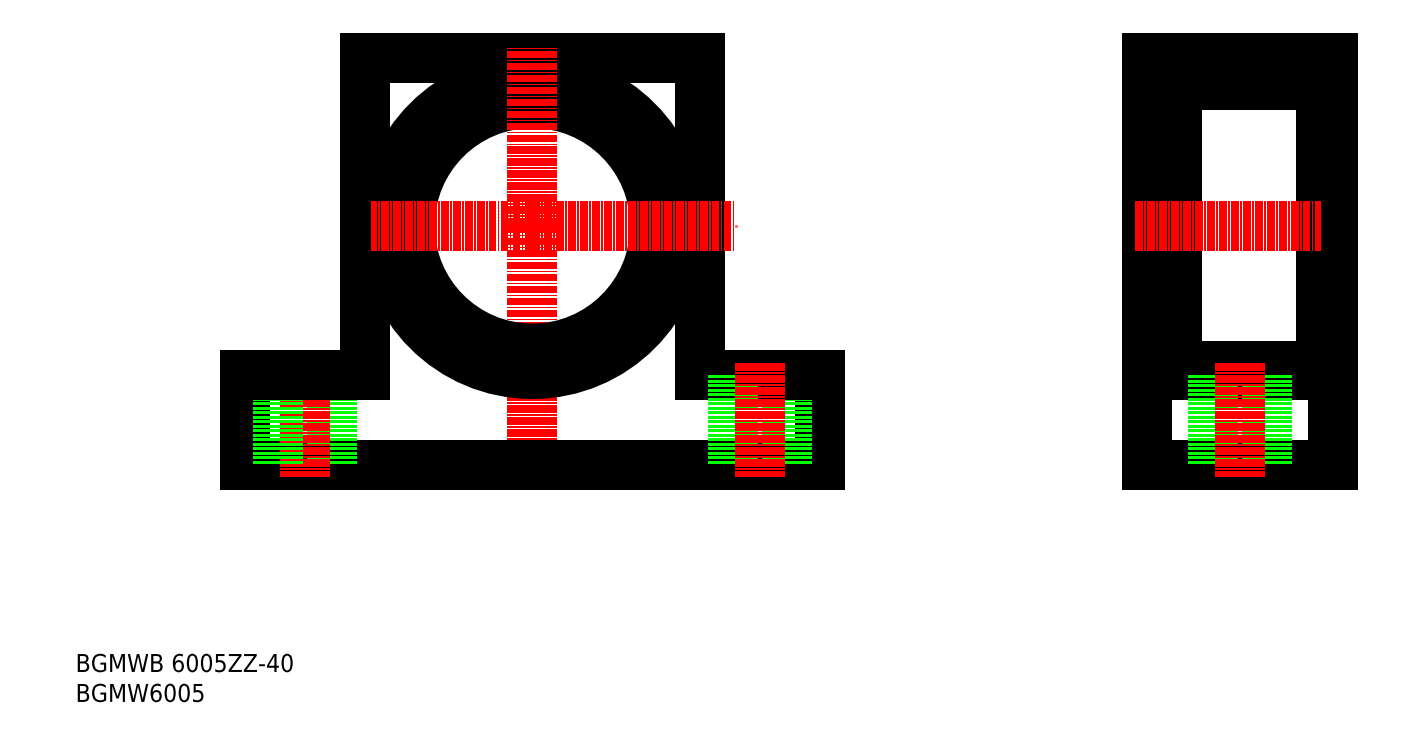
<metadata>
{"format":"dxf","ext":"dxf","renderer":"ezdxf+matplotlib","layout":"modelspace","background":"white","min_lineweight":24,"dpi":150}
</metadata>
<code>
0
SECTION
2
ENTITIES
0
TEXT
8
0
10
44.78
20
37.3
30
0
40
3
1
BGMW6005
11
44.78
21
38.8
31
0
73
     2
0
TEXT
8
0
10
44.78
20
42.3
30
0
40
3
1
BGMWB 6005ZZ-40
11
44.78
21
43.8
31
0
73
     2
0
LINE
8
0
10
252.8
20
140.3
30
0
11
252.8
21
93.33
31
0
0
LINE
8
CENTER
10
121.1
20
116.8
30
0
11
121.1
21
74.83
31
0
0
LINE
8
0
10
93.1
20
144.8
30
0
11
93.1
21
91.83
31
0
0
LINE
8
0
10
149.1
20
144.8
30
0
11
149.1
21
91.83
31
0
0
CIRCLE
8
0
10
121.1
20
116.8
30
0
40
24.75
0
CIRCLE
8
0
10
121.1
20
116.8
30
0
40
20.5
0
LINE
8
0
10
228.8
20
141.6
30
0
11
228.8
21
92.08
31
0
0
LINE
8
0
10
226.9
20
141.6
30
0
11
226.9
21
92.08
31
0
0
LINE
8
0
10
223.8
20
76.83
30
0
11
223.8
21
144.8
31
0
0
LINE
8
0
10
254.8
20
144.8
30
0
11
254.8
21
76.83
31
0
0
LINE
8
0
10
252.8
20
96.33
30
0
11
254.8
21
96.33
31
0
0
LINE
8
CENTER
10
121.1
20
116.8
30
0
11
94.1
21
116.8
31
0
0
LINE
8
0
10
93.1
20
144.8
30
0
11
149.1
21
144.8
31
0
0
LINE
8
CENTER
10
121.1
20
116.8
30
0
11
121.1
21
146.8
31
0
0
LINE
8
CENTER
10
121.1
20
116.8
30
0
11
155.1
21
116.8
31
0
0
LINE
8
0
10
169.1
20
76.83
30
0
11
169.1
21
91.83
31
0
0
LINE
8
0
10
73.1
20
76.83
30
0
11
169.1
21
76.83
31
0
0
LINE
8
0
10
163.6
20
91.83
30
0
11
163.6
21
76.83
31
0
0
LINE
8
0
10
149.1
20
91.83
30
0
11
169.1
21
91.83
31
0
0
LINE
8
0
10
73.1
20
76.83
30
0
11
73.1
21
91.83
31
0
0
LINE
8
0
10
87.6
20
91.83
30
0
11
87.6
21
76.83
31
0
0
LINE
8
CENTER
10
83.1
20
93.83
30
0
11
83.1
21
74.83
31
0
0
LINE
8
0
10
78.6
20
91.83
30
0
11
78.6
21
76.83
31
0
0
LINE
8
0
10
154.6
20
91.83
30
0
11
154.6
21
76.83
31
0
0
LINE
8
CENTER
10
159.1
20
93.83
30
0
11
159.1
21
74.83
31
0
0
LINE
8
0
10
93.1
20
91.83
30
0
11
73.1
21
91.83
31
0
0
LINE
8
0
10
226.9
20
92.08
30
0
11
228.8
21
92.08
31
0
0
LINE
8
0
10
223.8
20
93.33
30
0
11
226.9
21
93.33
31
0
0
LINE
8
0
10
228.8
20
93.33
30
0
11
252.8
21
93.33
31
0
0
LINE
8
0
10
254.8
20
76.83
30
0
11
223.8
21
76.83
31
0
0
LINE
8
0
10
223.8
20
91.83
30
0
11
254.8
21
91.83
31
0
0
LINE
8
0
10
234.8
20
91.83
30
0
11
234.8
21
76.83
31
0
0
LINE
8
0
10
243.8
20
91.83
30
0
11
243.8
21
76.83
31
0
0
LINE
8
CENTER
10
239.3
20
93.83
30
0
11
239.3
21
74.83
31
0
0
LINE
8
0
10
223.8
20
140.3
30
0
11
226.9
21
140.3
31
0
0
LINE
8
0
10
226.9
20
141.6
30
0
11
228.8
21
141.6
31
0
0
LINE
8
0
10
228.8
20
140.3
30
0
11
252.8
21
140.3
31
0
0
LINE
8
0
10
252.8
20
137.3
30
0
11
254.8
21
137.3
31
0
0
LINE
8
CENTER
10
221.8
20
116.8
30
0
11
252.8
21
116.8
31
0
0
LINE
8
0
10
223.8
20
144.8
30
0
11
254.8
21
144.8
31
0
0
ENDSEC
0
EOF

</code>
